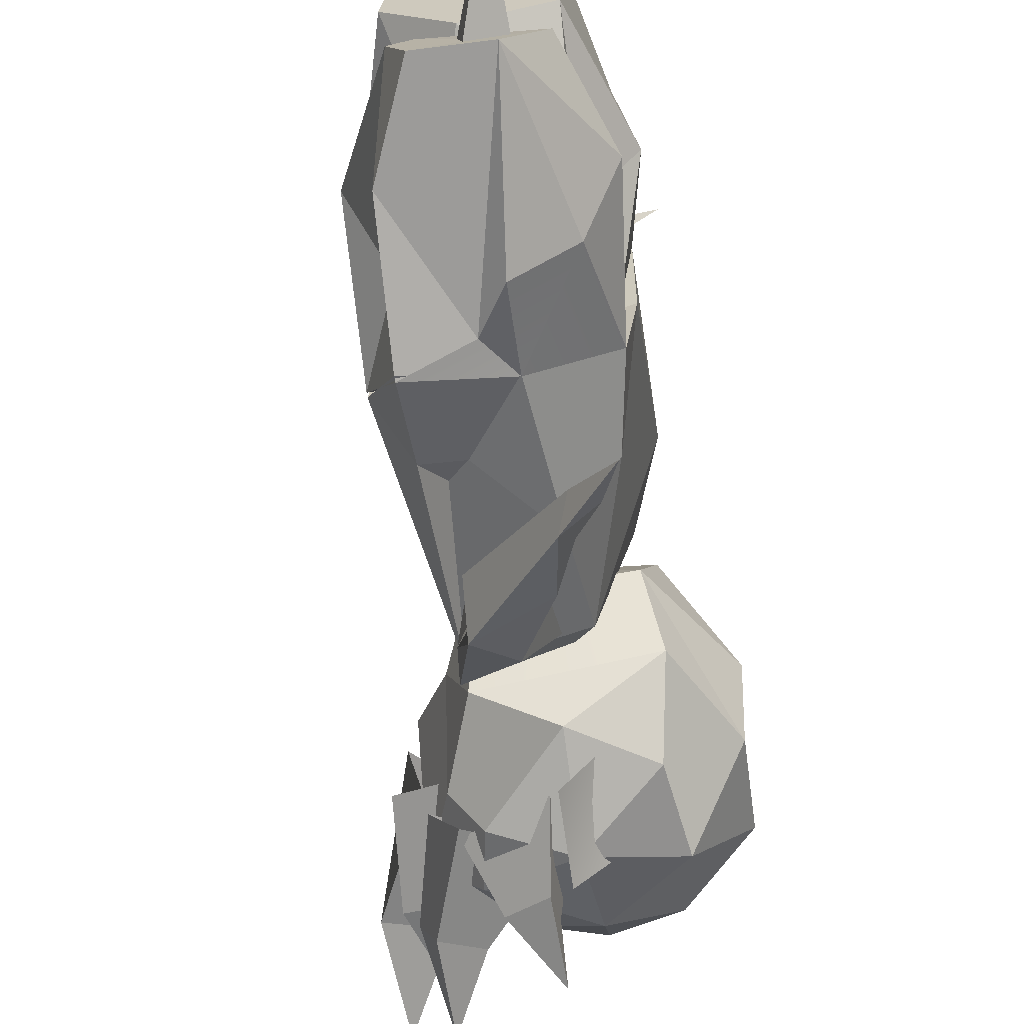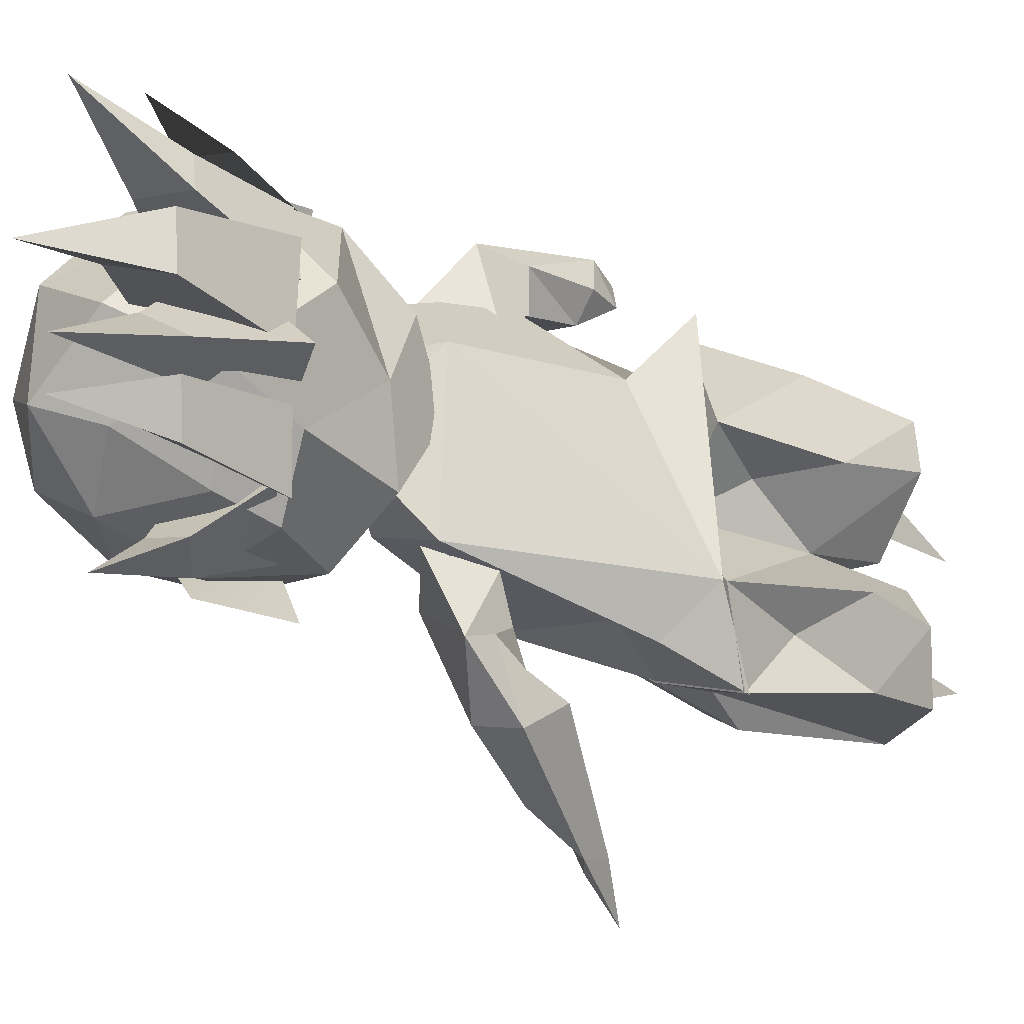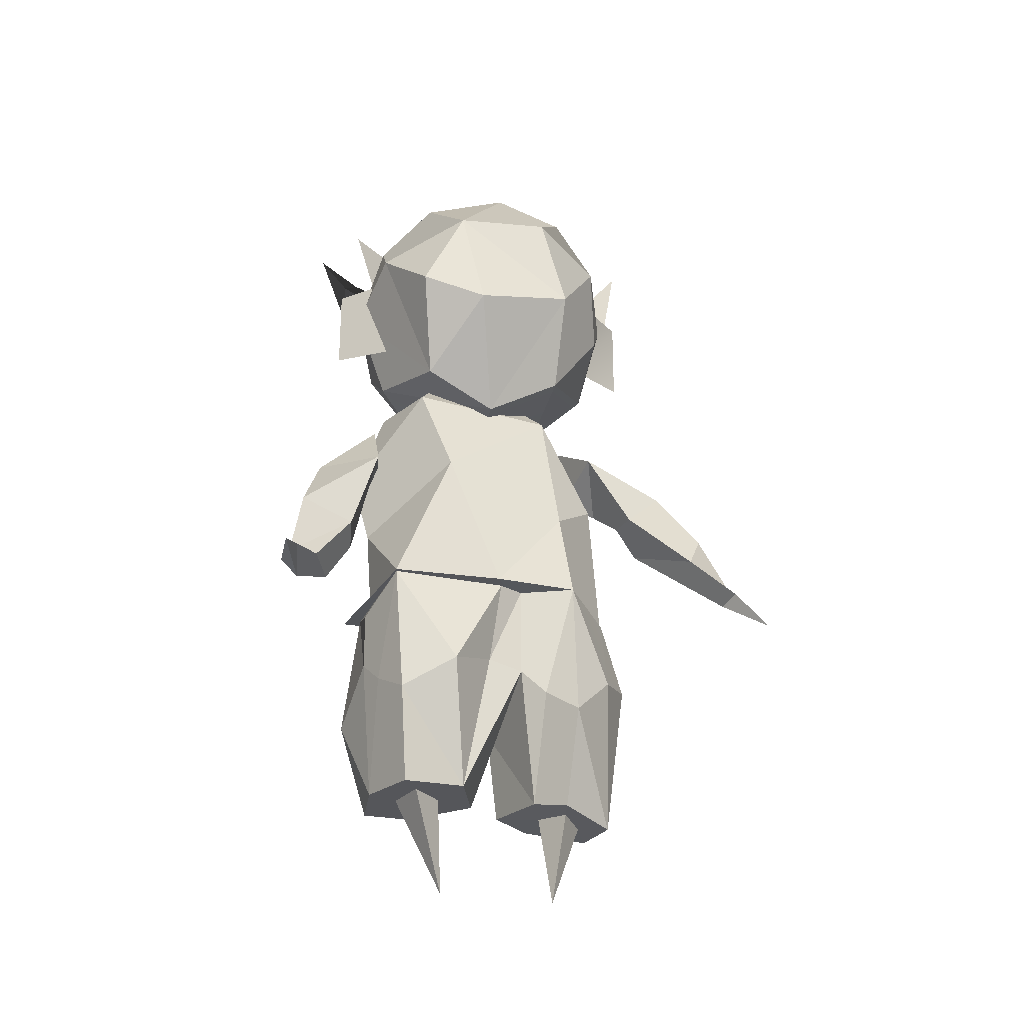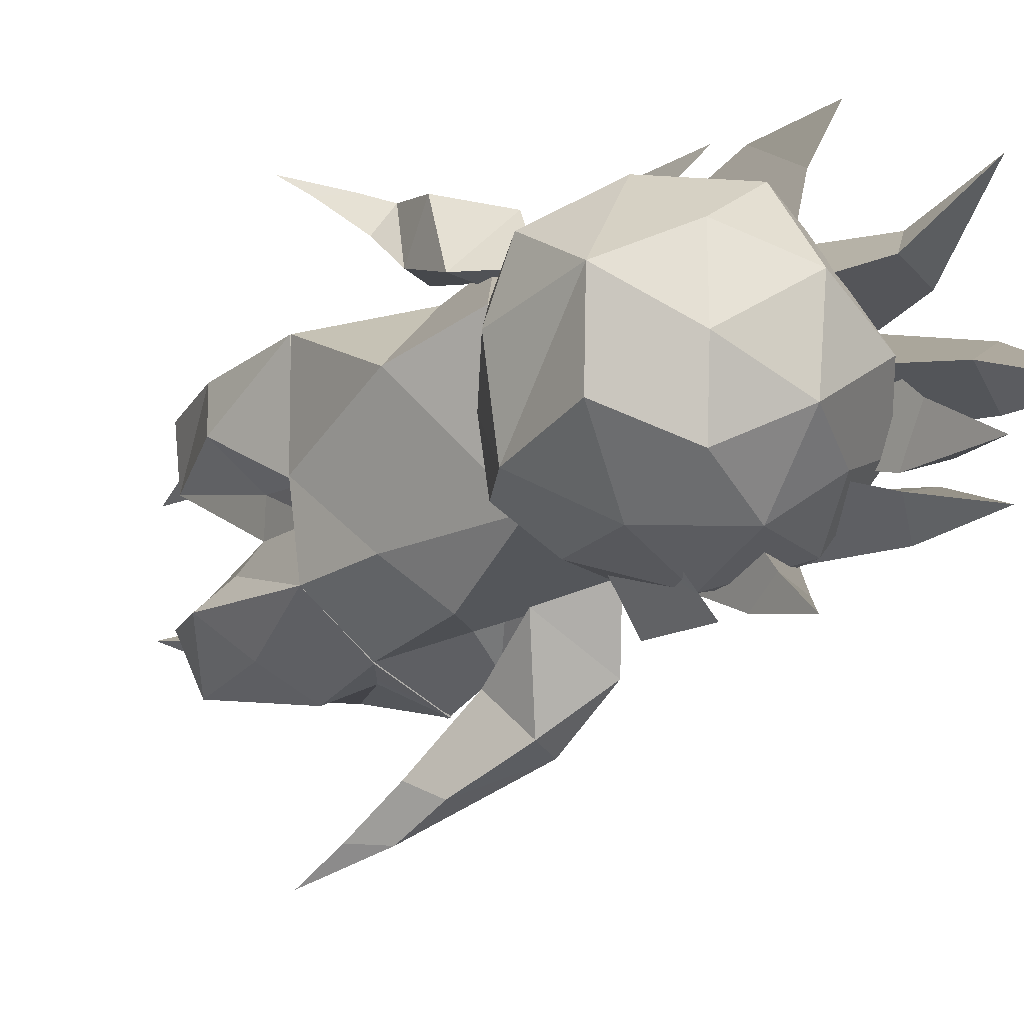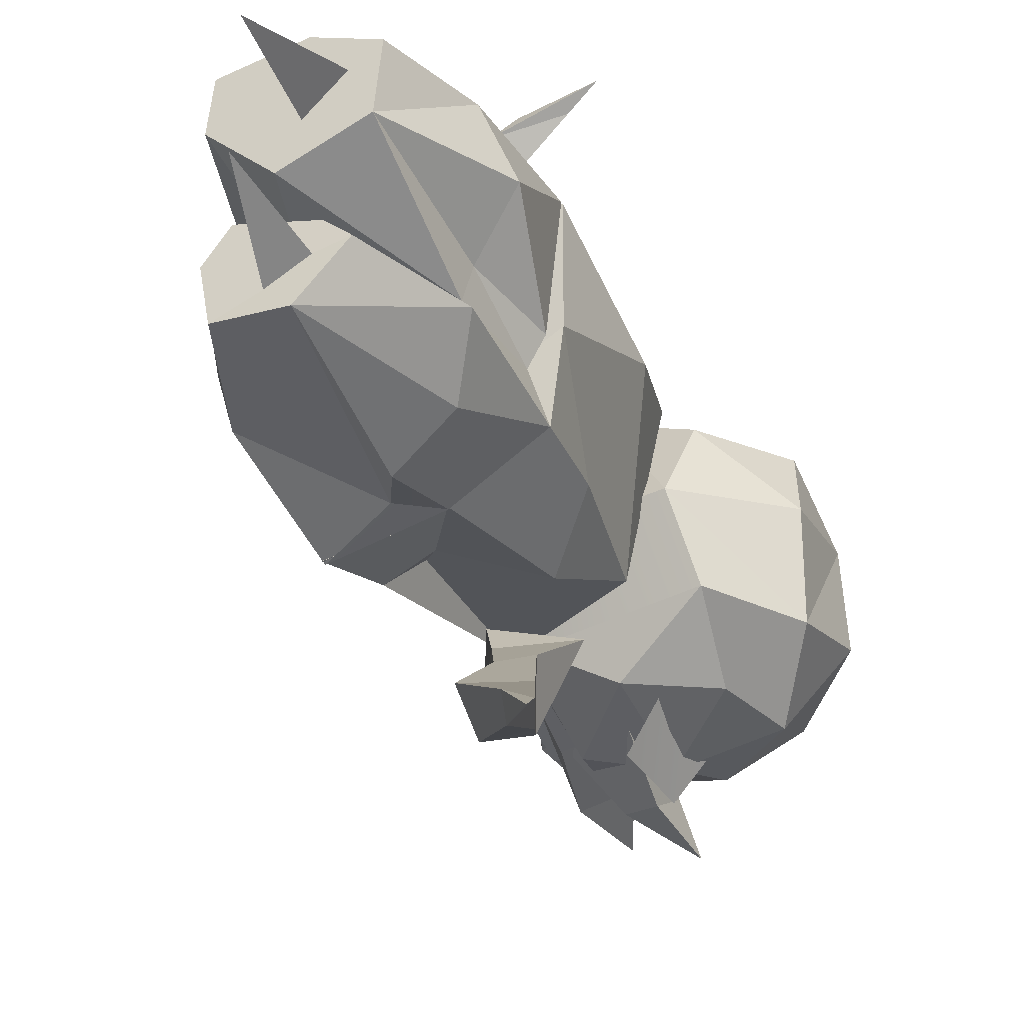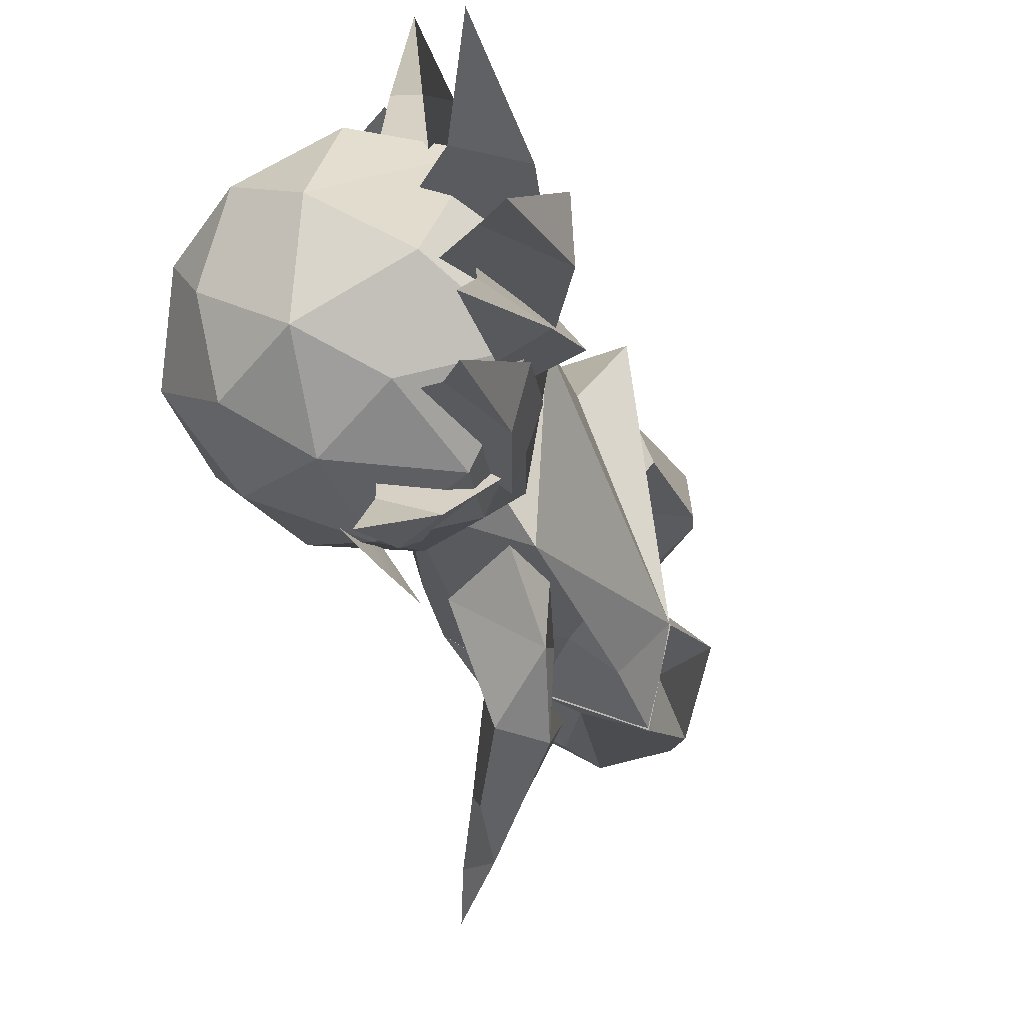
<metadata>
{"format":"obj","ext":"obj","renderer":"f3d","projection":"perspective","resolution":1024,"background":"white","views":[{"elev":-64.8,"azim":8.0,"up":"+Z"},{"elev":-24.7,"azim":-122.5,"up":"+Z"},{"elev":-25.8,"azim":77.0,"up":"+Y"},{"elev":-12.9,"azim":145.2,"up":"+Z"},{"elev":-34.6,"azim":27.5,"up":"+Z"},{"elev":-20.1,"azim":-162.1,"up":"+Z"}]}
</metadata>
<code>
g default
v -6.268 33.2 0.1323
v -8.05 36.58 2.503
v -8.197 41.24 -2.03
v -6.73 37.06 -3.154
v -5.789 39.57 6.696
v -5.138 31.43 4.011
v -5.129 34.85 6.875
v -5.1 32.05 -3.846
v -5.596 40.13 -6.002
v -5.129 37.03 -6.536
v -5.313 44.81 0.5099
v -1.53 37.27 8.353
v -4.622 29.76 0.03242
v -1.371 32.93 -6.037
v -3.996 43.66 -3.648
v -0.987 45.64 -2.043
v -1.393 45.69 2.831
v -1.371 32.26 6.676
v 2.387 29.7 0.5394
v 3.047 31.5 -3.385
v -1.371 38.24 -7.46
v -0.9113 42.65 -5.859
v -1.522 42.45 6.93
v 5.777 36.1 -3.385
v 5.769 41.21 -1.932
v 5.557 41.07 3.049
v 5.482 36.66 5.327
v 3.047 31.5 4.464
v 6.089 35.45 1.83
v 3.047 39.82 -5.811
v 2.403 43.71 -3.754
v 2.98 44.64 0.1333
v 2.328 39.38 7.329
v 2.387 35.17 -6.14
v 2.249 43.65 4.566
v -1.416 31.81 -3.638
v -1.501 29.73 0.2582
v 0.08945 34.36 -5.689
v -1.798 34.36 -8.589
v -1.798 38.95 -8.589
v 0.08945 38.95 -6.608
v -1.798 34.36 9.482
v 0.08945 34.36 6.582
v 0.08945 38.95 7.5
v -1.798 38.95 9.482
v -5.178 17.83 8.011
v -6.956 18.23 -4.911
v -1.628 18.03 -2.324
v -0.7277 17.83 7.12
v -5.375 30.12 3.08
v -1.484 30.12 6.529
v -1.484 33.07 3.106
v -1.044 21.85 7.35
v -3.727 20.5 4.78
v 3.097 17.83 -4.307
v -0.8752 17.23 -7.006
v -0.09285 24.47 -6.193
v 2.349 22.58 -3.73
v -5.427 15.93 -8.81
v -5.264 20.18 -7.439
v 3.699 17.83 0.2401
v 3.722 17.83 6.291
v -3.417 20.89 -5.988
v -2.496 33.23 -0.7496
v 0.3486 30.12 -3.167
v 2.214 30.12 4.777
v -4.883 30.12 -5.285
v -4.34 21.82 -5.598
v 3.805 25.03 3.237
v -1.324 25.42 8.258
v -4.072 25.77 -11.79
v -4.895 28.95 -8.967
v -2.229 26.98 -11.35
v -3.055 25.02 -8.864
v -3.666 25.99 -7.529
v -4.795 27.52 -8.536
v -1.11 24.88 -9.158
v -0.8395 28.56 -6.493
v -3.941 30.4 -5.218
v -4.522 27.15 -5.722
v -4.002 23.62 -10.3
v 0.4763 21.62 -12.54
v -0.4422 23.38 -13.43
v -0.02095 20.31 -14.98
v 0.5437 18.77 -14.43
v 1.689 19.19 -14.89
v 2.534 16.9 -16.61
v -1.189 20.29 11.75
v 0.5486 23.36 11.5
v -1.77 26.61 10.34
v -1.023 21.12 8.372
v -2.585 24.54 9.505
v -1.419 23.77 7.864
v 1.476 26.12 7.236
v 0.7831 21.93 8.613
v -1.036 28.98 7.139
v -2.456 25.99 6.71
v 0.982 19.58 10.62
v -1.165 19.1 9.743
v -0.01385 20.08 12.11
v 1.179 18.9 12.67
v 0.1185 18.42 11.61
v 3.454 18.98 12.05
v -2.192 20.98 9.629
v 5.006 18.52 12.82
v -4.352 17.71 7.13
v 0.5824 16.04 7.536
v 3.722 17.71 6.291
v 0.5824 12.95 7.541
v 2.578 5.713 5.292
v 2.245 5.713 1.943
v 3.722 10.81 5.788
v -3.138 17.71 -0.5508
v 3.003 17.71 -0.01558
v 2.198 17.71 -1.373
v -4.9 5.713 3.82
v -4.62 5.713 6.417
v -6.278 11.11 2.349
v -4.018 14.3 1.677
v -3.138 10.66 -0.5531
v 1.754 11.85 6.848
v -0.5616 5.713 6.787
v -2.761 10.23 8.243
v 2.208 13.38 0.4768
v 4.615 12.43 2.894
v -6.278 17.71 2.513
v -1.76 5.713 0.68
v 1.993 12.88 -1.442
v 3.097 17.83 -4.307
v 1.968 5.09 -4.083
v 0.08935 4.402 -6.948
v 3.885 10.22 -4.321
v -5.427 16.18 -8.81
v -2.239 15.39 -7.541
v -4.276 5.177 -3.103
v -3.343 5.606 -1.18
v -6.757 10.34 -3.565
v -5.109 13.27 -5.545
v -5.215 9.239 -7.298
v 2.55 11.53 -2.778
v 0.4954 5.486 -2.545
v -0.8432 13.05 -8.299
v 2.085 12.5 -6.591
v -6.956 18.03 -4.911
v -3.297 4.509 -6.44
v 0.163 0.1125 2.762
v 1.145 5.713 4.417
v -1.398 5.713 5.143
v -0.7333 5.713 2.796
v 0.4428 5.009 -4.387
v -1.268 4.708 -5.551
v 0.1972 -0.05236 -3.617
v -1.588 5.217 -3.279
v -0.8734 17.29 -7.08
v -10.33 50.46 -0.9852
v -7.897 46.04 0.4888
v -10.79 44.42 -0.7874
v -10.67 44.56 1.98
v -8.004 38.27 -0.7447
v -3.275 41.51 0.4931
v -8.823 38.55 3.476
v -7.884 47.82 -5.149
v -6.03 44.17 -4.241
v -7.942 42.54 -5.686
v -8.811 43.13 -3.473
v -6.22 37.21 -5.821
v -2.397 40.47 -2.931
v -7.689 38.08 -2.851
v -4.501 43.26 10.5
v -4.229 41.54 8.264
v -4.733 39.44 8.993
v -2.471 40.2 9.208
v -5.266 36.22 6.491
v -4.258 40.42 5.033
v -0.7431 37.75 6.922
v -7.746 47.82 -2.655
v -7.217 44.17 -0.5807
v -7.391 42.54 -3.047
v -9.564 43.13 -2.323
v -6.186 37.21 -1.748
v -5.837 40.47 3.184
v -9.297 38.08 -1.021
v -8.025 47.89 7.762
v -6.134 44.22 4.615
v -8.936 43.03 4.029
v -7.872 42.67 6.22
v -8.102 38.13 2.141
v -2.497 40.52 3.312
v -5.975 37.42 6.521
v -2.597 43.47 -8.906
v -2.599 41.34 -7.038
v -2.776 39.42 -8.248
v -4.792 40.54 -7.598
v -2.269 35.66 -6.654
v -1.913 39.51 -4.234
v -6.3 37.91 -5.355
g Base_Body_boy:polySurface12
f 1 2 3 4
f 3 2 5
f 6 7 1
f 8 1 4
f 4 3 9 10
f 11 3 5
f 5 7 12
f 13 6 1 8
f 8 4 10 14
f 3 15 9
f 15 3 11 16
f 5 17 11
f 18 7 6
f 6 13 37 18
f 13 8 36 37
f 21 10 9
f 22 9 15
f 7 18 12
f 8 14 36
f 10 21 14
f 9 22 21
f 15 16 22
f 11 17 16
f 5 23 17
f 5 12 23
f 5 2 7
f 7 2 1
f 24 25 26
f 27 28 29
f 20 24 19
f 30 25 24
f 25 31 32 26
f 33 28 27
f 34 30 24 20
f 30 22 31 25
f 26 32 35
f 35 23 33 26
f 28 33 12
f 14 34 20
f 21 30 34
f 16 32 31
f 17 35 32
f 34 14 21
f 30 21 22
f 31 22 16
f 32 16 17
f 35 17 23
f 33 23 12
f 28 12 18
f 28 18 19
f 28 19 29
f 19 24 29
f 29 24 26
f 29 26 27
f 27 26 33
f 36 14 20
f 36 20 19 37
f 37 19 18
f 38 39 40 41
f 42 43 44 45
f 46 47 48 49
f 50 51 52
f 49 53 54 46
f 55 56 57 58
f 59 47 60
f 47 59 56 48
f 61 55 58
f 47 46 54
f 61 62 49 48
f 49 62 53
f 56 59 60 63
f 55 61 48 56
f 52 64 50
f 52 65 64
f 52 66 65
f 52 51 66
f 47 67 60
f 60 68 63
f 69 65 66
f 66 51 70
f 70 51 50 54
f 54 50 47
f 69 66 70 53
f 53 70 54
f 53 62 69
f 69 62 61
f 57 65 58
f 58 65 69 61
f 67 65 57 63 68
f 63 57 56
f 65 67 64
f 64 67 50
f 50 67 47
f 67 68 60
f 71 72 73
f 74 75 76
f 74 77 78 75
f 72 79 78
f 80 79 72
f 78 79 80
f 77 74 81 82
f 83 84 71
f 71 84 85 81
f 81 85 86 82
f 78 73 72
f 71 73 83
f 73 78 77
f 74 76 71 81
f 71 76 72
f 80 72 76 75
f 75 78 80
f 86 87 84
f 84 87 85
f 85 87 86
f 82 86 84 83
f 83 77 82
f 83 73 77
f 88 89 90
f 91 92 93
f 91 93 94 95
f 90 94 96
f 97 90 96
f 94 97 96
f 95 98 99 91
f 100 88 101
f 88 102 101
f 102 99 98 103
f 94 90 89
f 88 100 89
f 89 95 94
f 99 88 104
f 88 90 92
f 97 93 92 90
f 93 97 94
f 103 101 105
f 101 102 105
f 102 103 105
f 98 100 101 103
f 100 98 95
f 100 95 89
f 88 99 102
f 91 99 104
f 88 92 104
f 104 92 91
f 106 107 108
f 109 107 106
f 110 111 112
f 113 114 115
f 116 117 118
f 118 119 120 116
f 112 108 121
f 117 122 123
f 122 110 112 121
f 111 124 125
f 118 117 123 126
f 122 109 123
f 123 109 106
f 124 115 114
f 120 127 116
f 113 120 119
f 118 126 119
f 119 126 113
f 128 111 127
f 108 107 109 121
f 121 109 122
f 108 112 125
f 125 112 111
f 114 108 125
f 124 114 125
f 113 126 106 108 114
f 123 106 126
f 130 131 132
f 133 154 134
f 135 136 137
f 137 138 139 135
f 132 129 140
f 136 141 120
f 141 130 132 140
f 131 142 143
f 137 136 120 144
f 141 128 120
f 142 131 134
f 139 145 135
f 133 139 138
f 137 144 138
f 138 144 133
f 131 145 139 134
f 134 139 133
f 140 128 141
f 129 132 143
f 143 132 131
f 154 129 143
f 134 154 142
f 142 154 143
f 120 113 144
f 127 120 128
f 129 115 128 140
f 124 111 128
f 146 147 148
f 146 148 149
f 147 146 149
f 147 110 122 117 148
f 148 117 116 127 149
f 149 127 111 110 147
f 131 130 150 151 145
f 152 153 151
f 152 151 150
f 153 152 150
f 130 141 136 153 150
f 153 136 135 145 151
f 128 115 124
f 144 113 129
f 113 115 129
f 133 144 129 154
f 155 156 157
f 155 157 158
f 155 158 156
f 159 157 156 160
f 161 158 157 159
f 161 160 156 158
f 162 163 164
f 162 164 165
f 162 165 163
f 166 164 163 167
f 168 165 164 166
f 168 167 163 165
f 169 170 171
f 169 171 172
f 169 172 170
f 173 171 170 174
f 175 172 171 173
f 175 174 170 172
f 176 177 178
f 176 178 179
f 176 179 177
f 180 178 177 181
f 182 179 178 180
f 182 181 177 179
f 183 184 185
f 183 185 186
f 183 186 184
f 187 185 184 188
f 189 186 185 187
f 189 188 184 186
f 190 191 192
f 190 192 193
f 190 193 191
f 194 192 191 195
f 196 193 192 194
f 196 195 191 193

</code>
